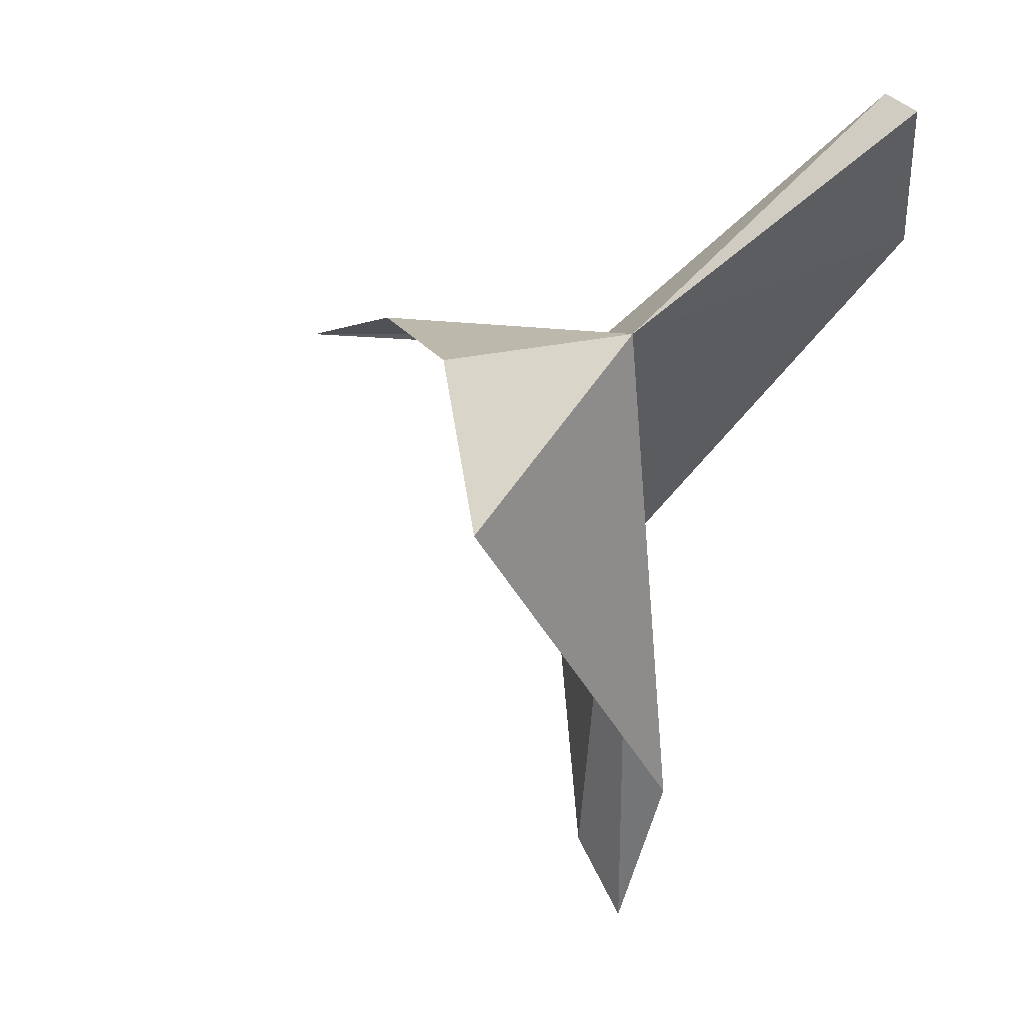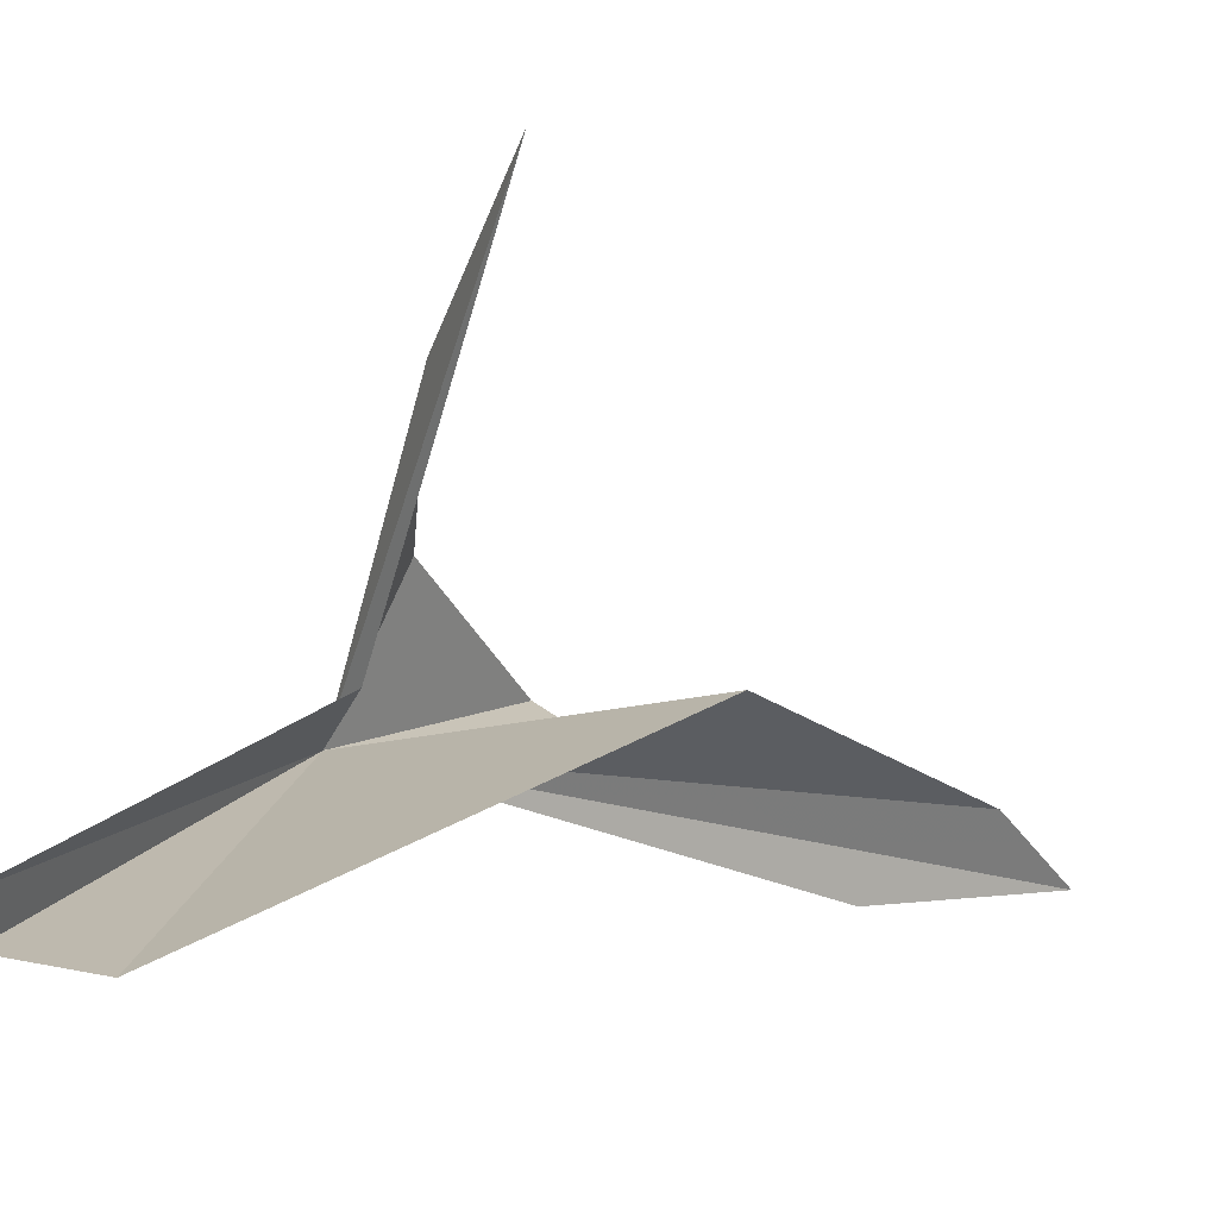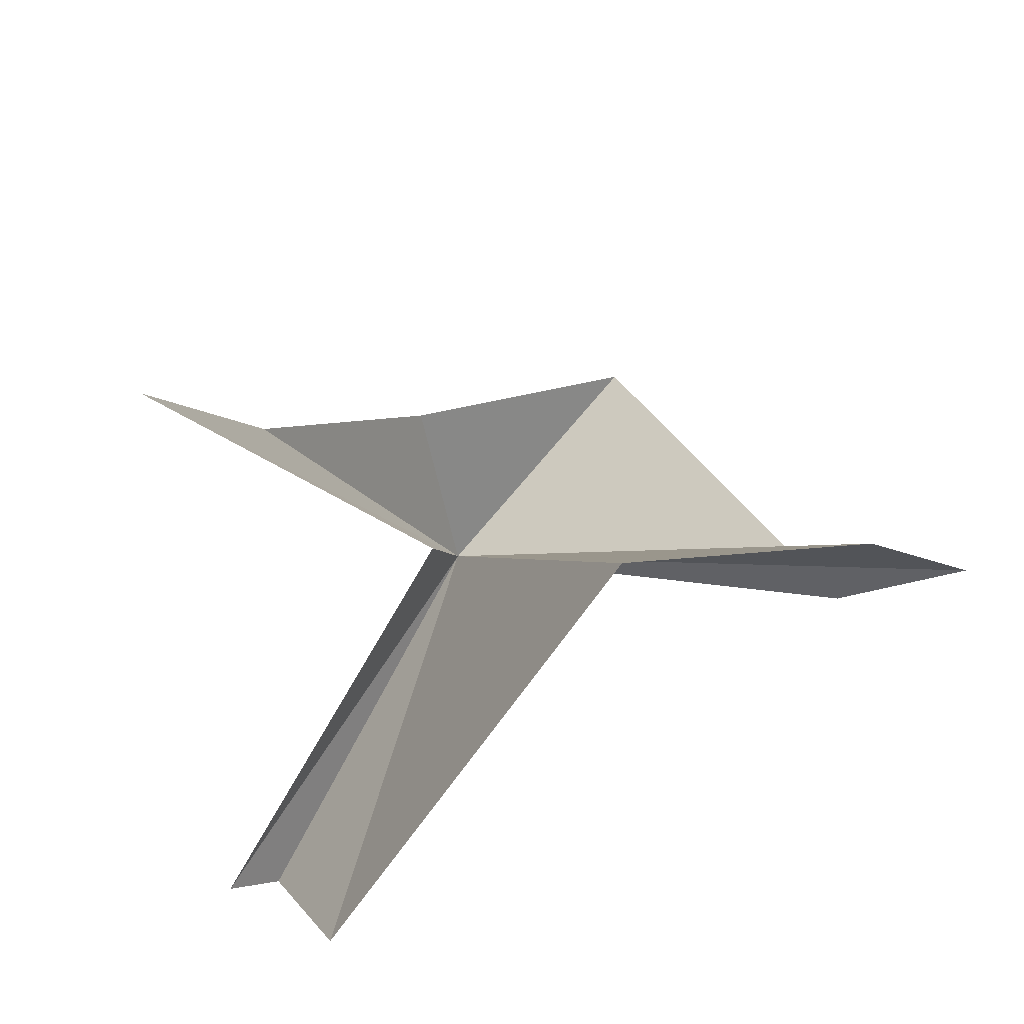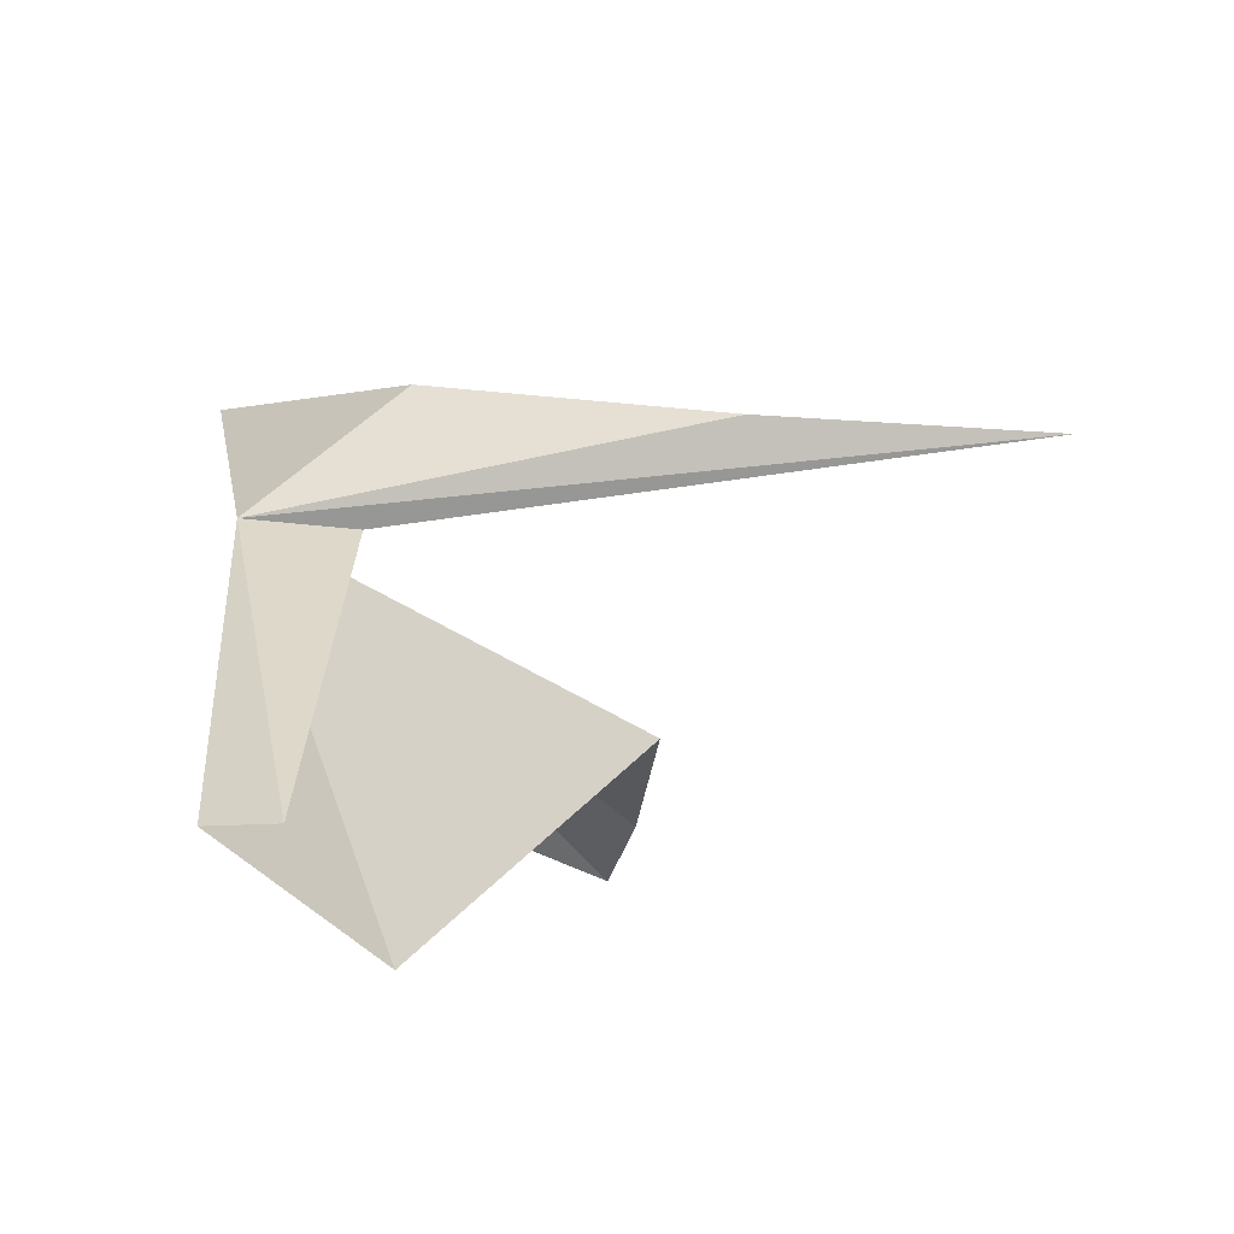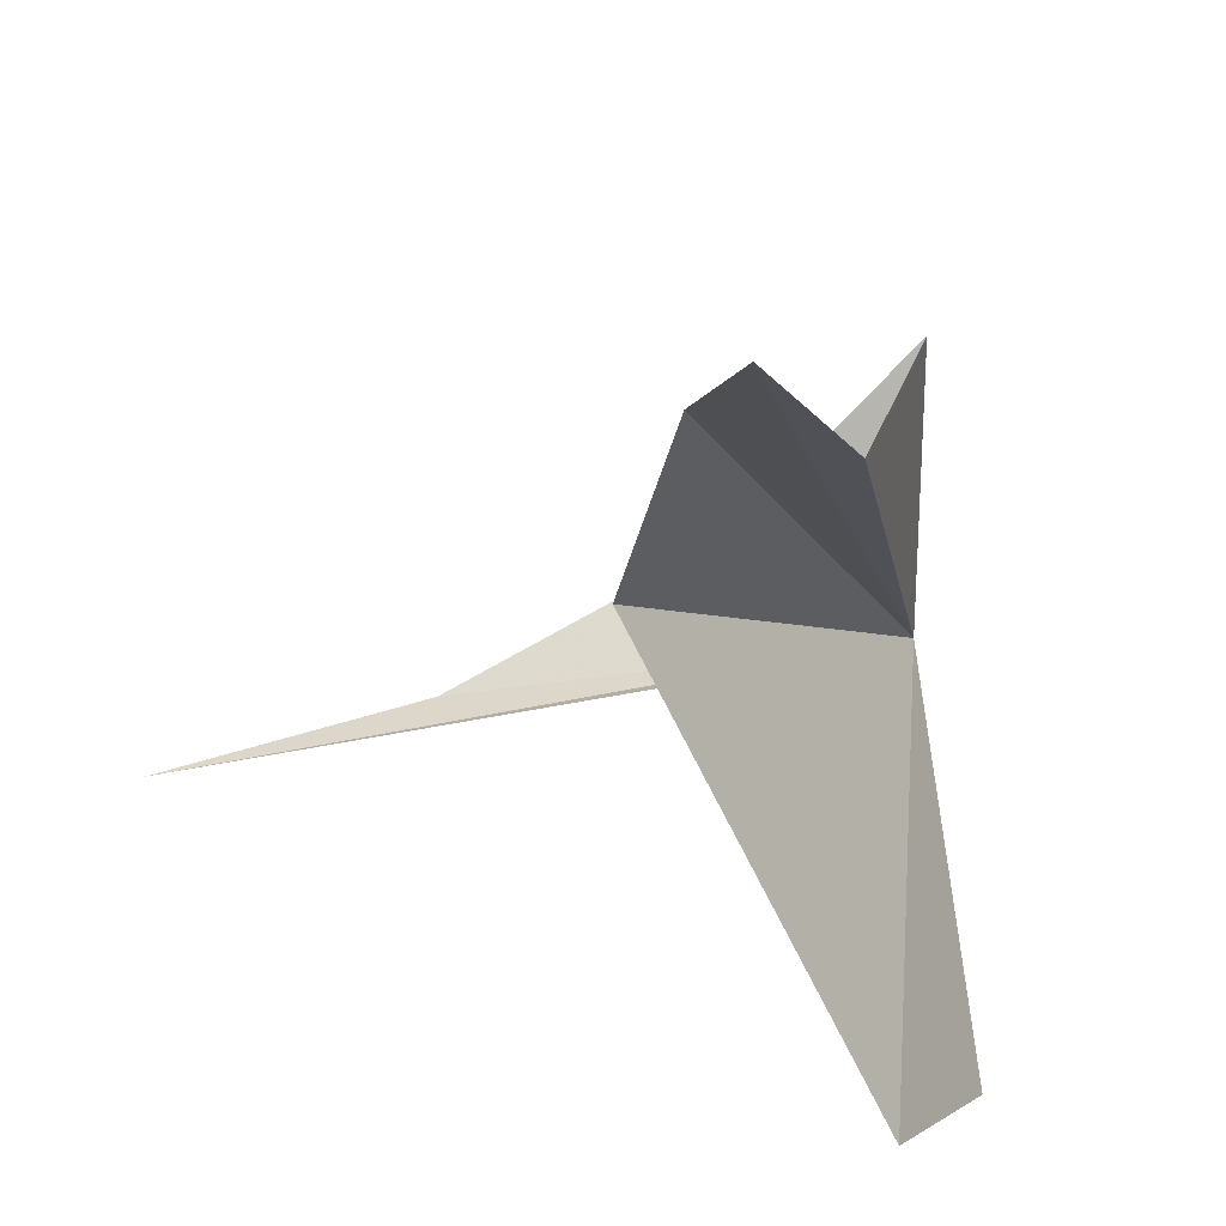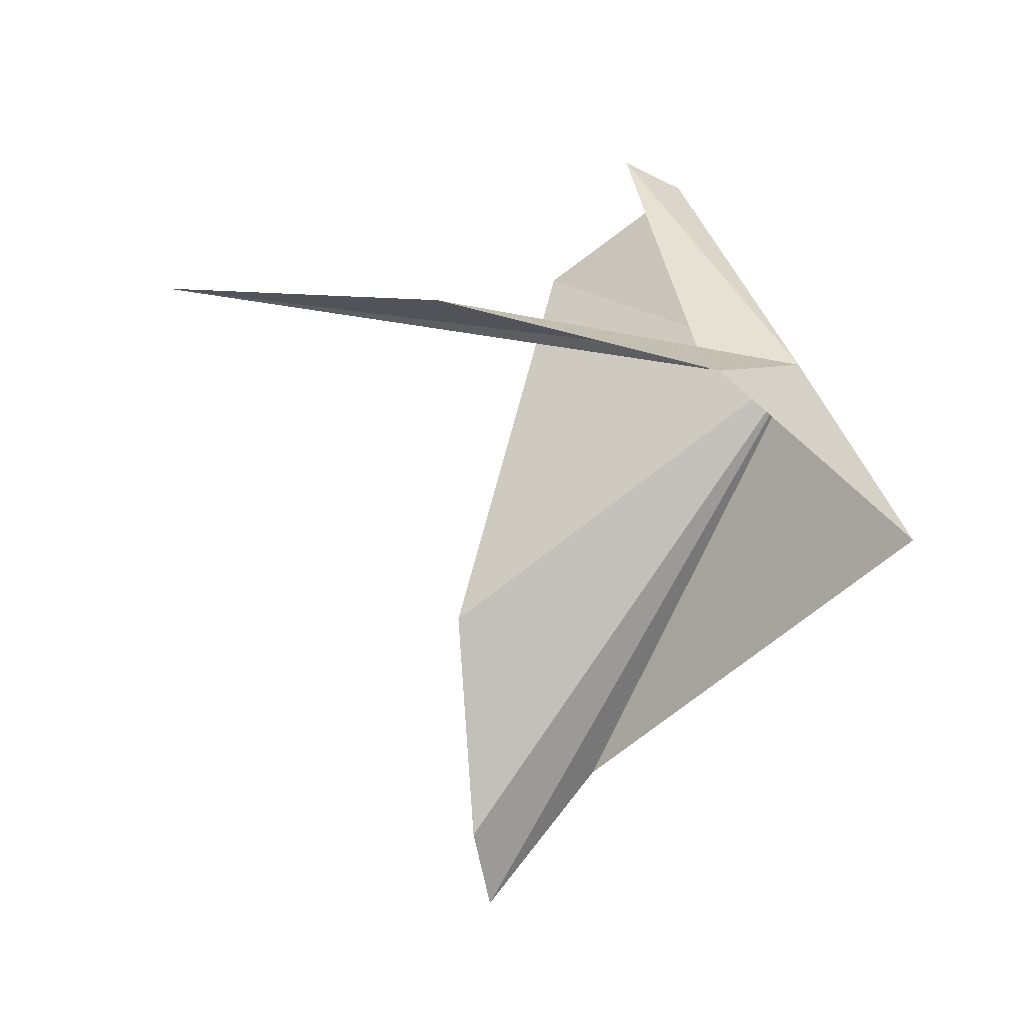
<metadata>
{"format":"obj","ext":"obj","renderer":"f3d","projection":"perspective","resolution":1024,"background":"white","views":[{"elev":-1.2,"azim":-134.2,"up":"+Z"},{"elev":-61.9,"azim":68.3,"up":"+Y"},{"elev":-29.1,"azim":108.4,"up":"+Y"},{"elev":69.5,"azim":-18.3,"up":"+Z"},{"elev":-38.5,"azim":173.3,"up":"+Y"},{"elev":-0.9,"azim":145.9,"up":"+Z"}]}
</metadata>
<code>
v 9.586 31.98 40.97
v 10.77 31.49 40.9
v 9.22 27.67 44.29
v 8.486 28 43.92
v 17.83 29.92 41.67
v 9.757 26.56 42.59
v 14.78 31.19 41.6
v 13.33 29.42 37.59
v 11.73 32.97 40.74
v 13.03 29.34 34.69
v 9.752 34.33 38.63
v 12.58 29.06 33.71
v 11.26 29.62 35.45
f 1 3 2
f 1 4 3
f 1 6 4
f 1 5 7
f 1 8 6
f 1 7 9
f 1 10 8
f 1 9 11
f 1 12 10
f 1 11 13
f 1 13 12
f 1 2 5

</code>
